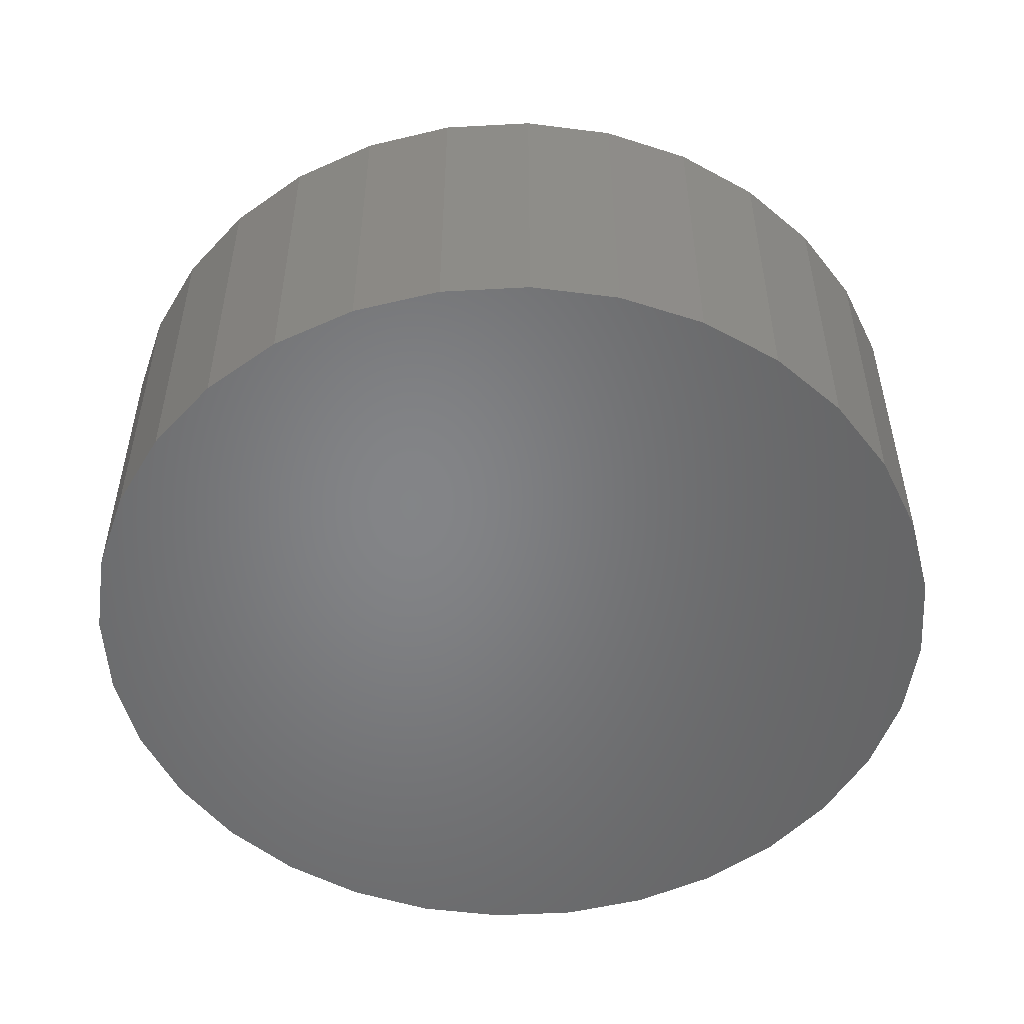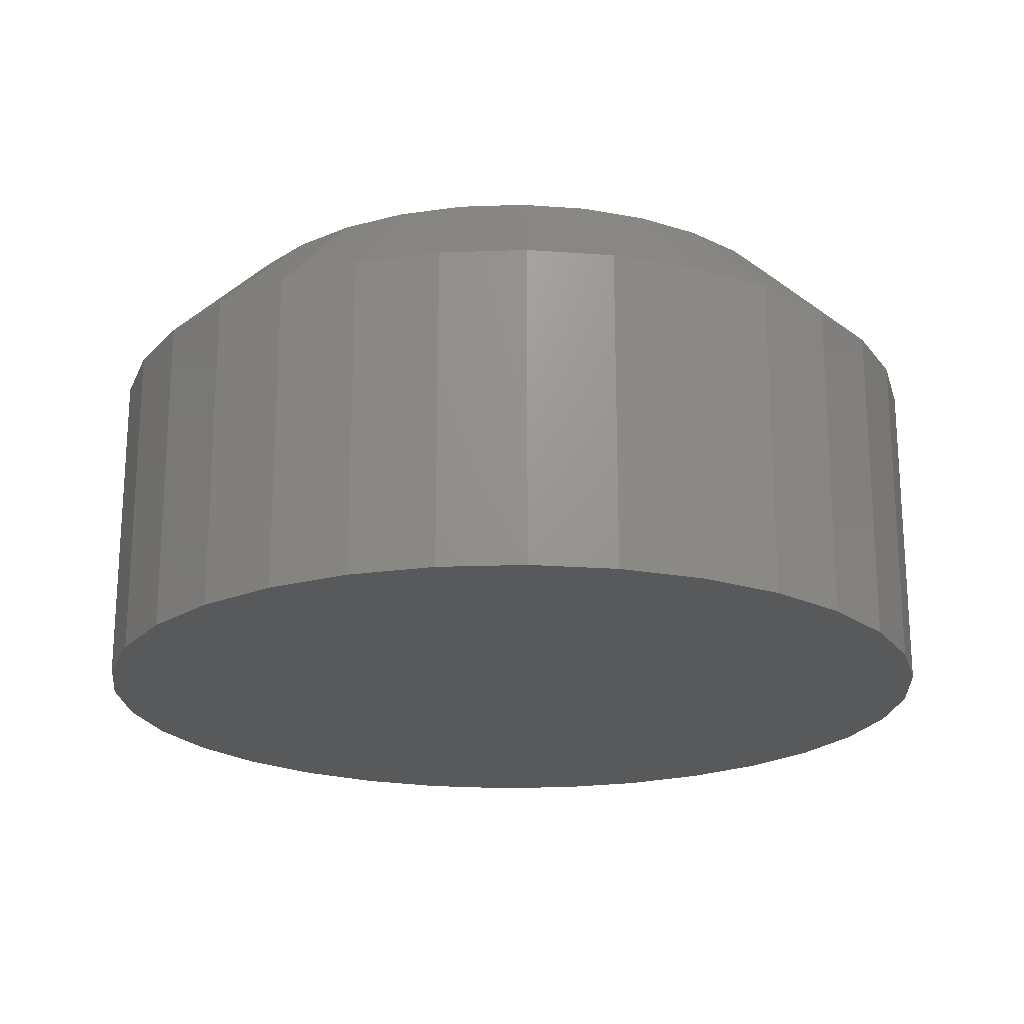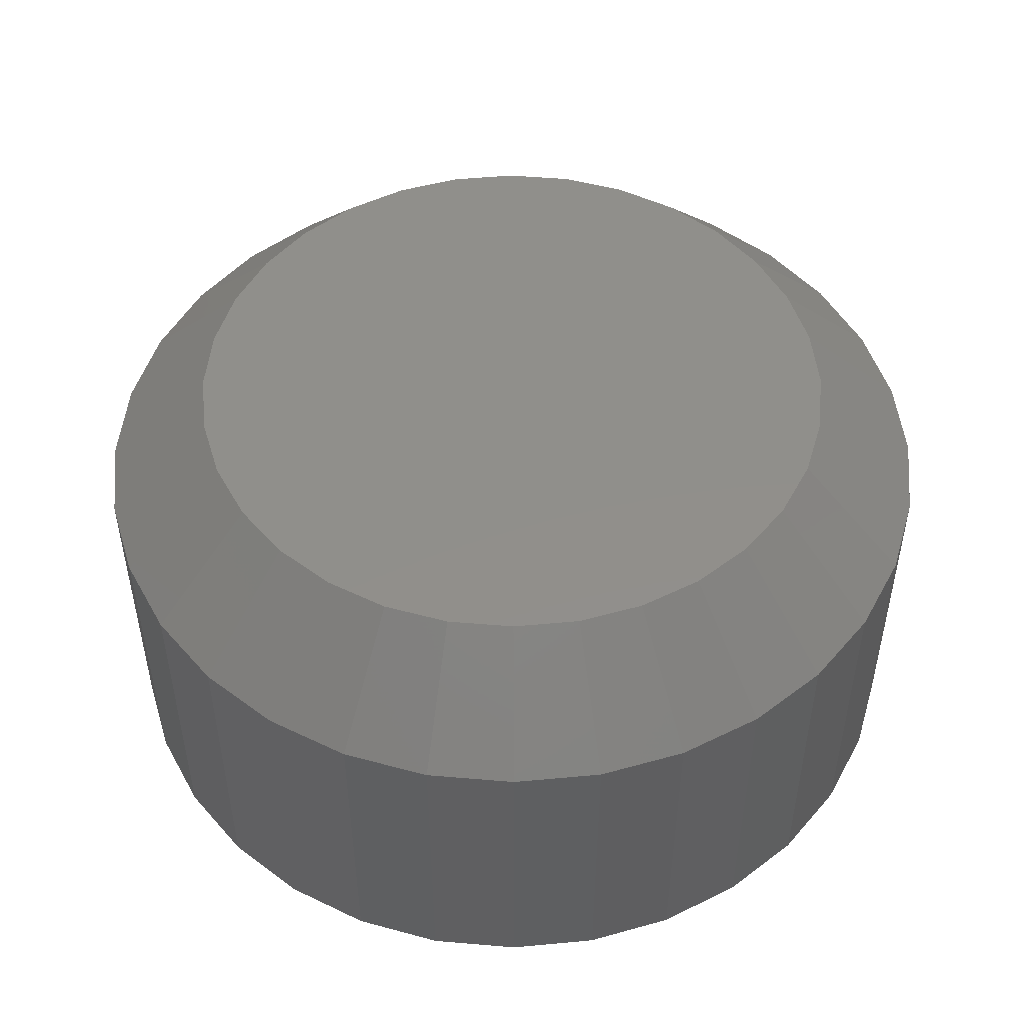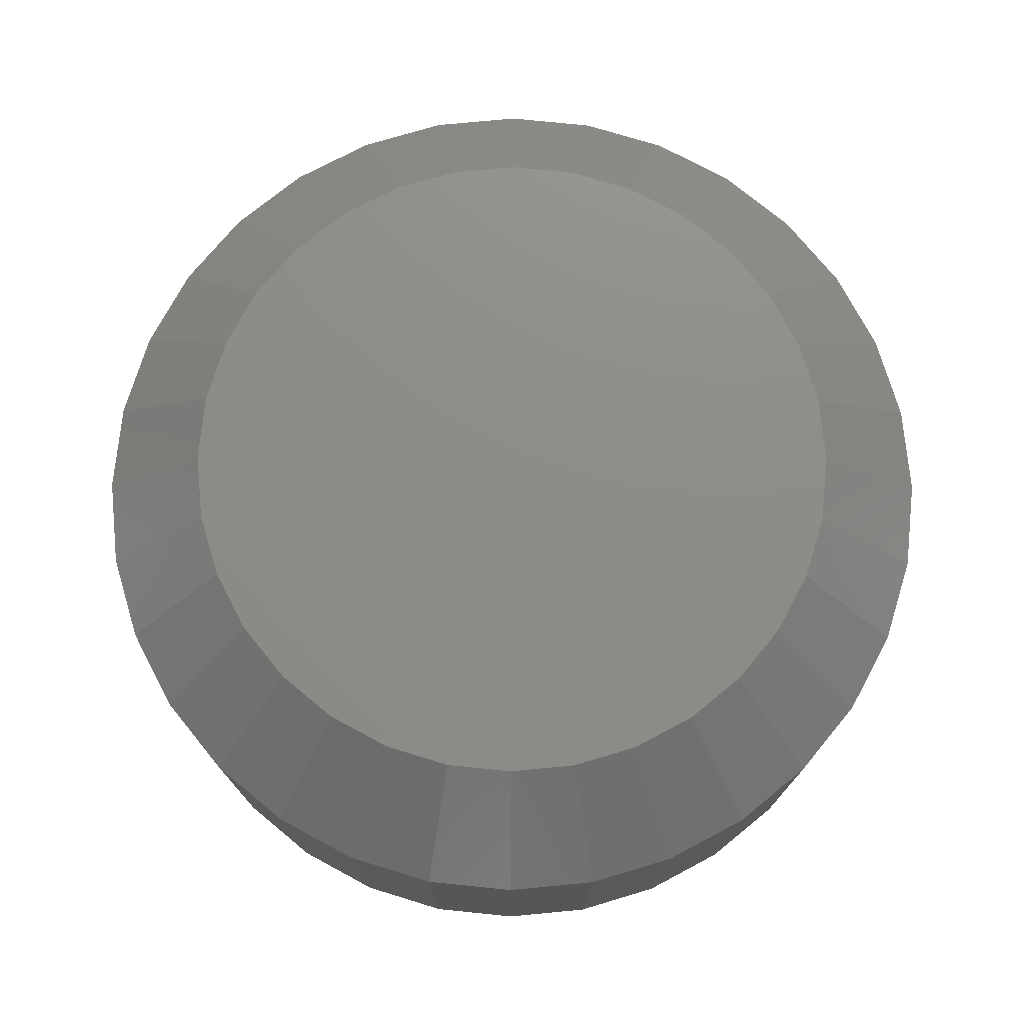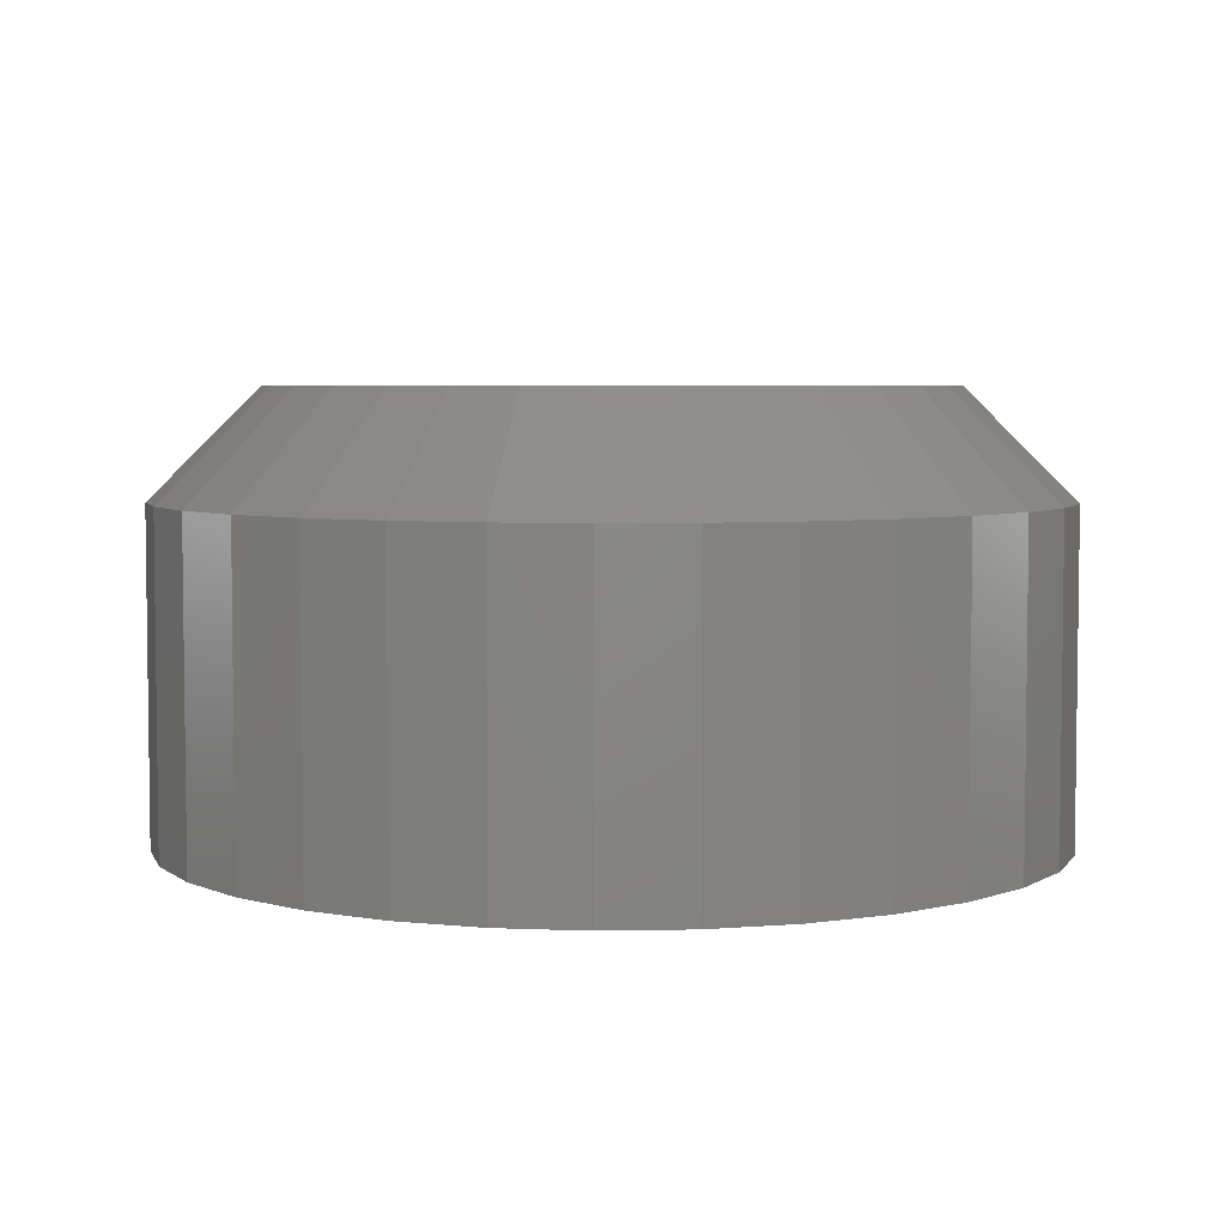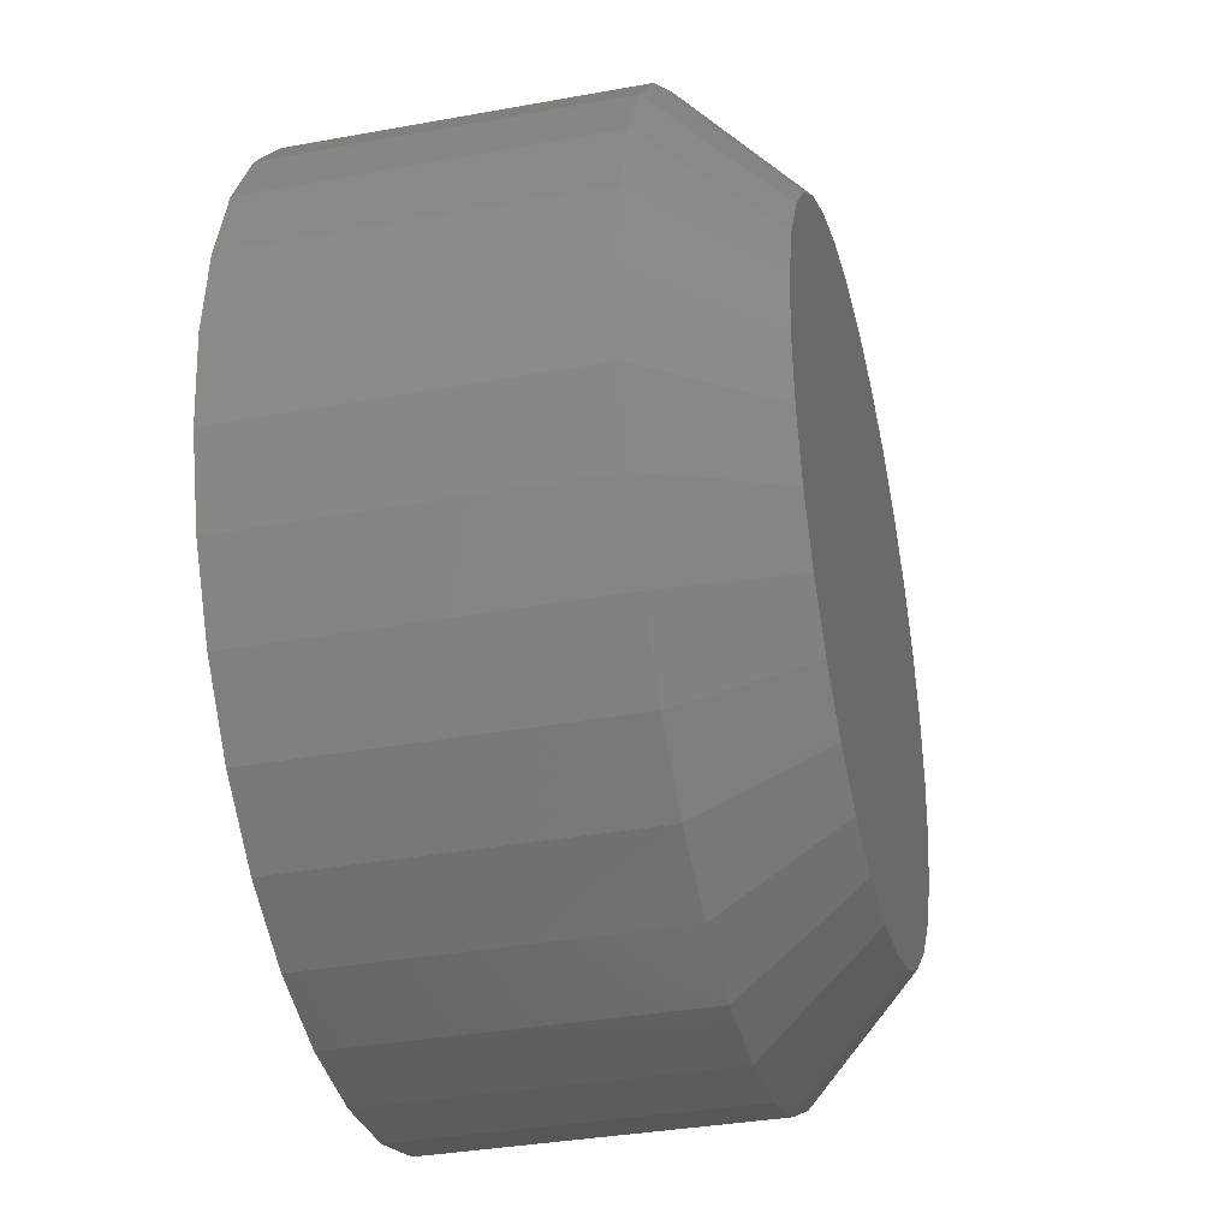
<metadata>
{"format":"stl","ext":"stl","renderer":"f3d","projection":"perspective","resolution":1024,"background":"white","views":[{"elev":-52.1,"azim":121.5,"up":"+Y"},{"elev":-20.6,"azim":178.1,"up":"+Y"},{"elev":49.7,"azim":146.0,"up":"+Y"},{"elev":74.9,"azim":67.7,"up":"+Y"},{"elev":4.9,"azim":-133.0,"up":"+Y"},{"elev":-34.9,"azim":103.7,"up":"+Z"}]}
</metadata>
<code>
# stl→obj: 96 verts, 188 faces
v 0.1093 0 0.6535
v 0.1138 0 0.6549
v 0.1184 0 0.6553
v 0.1231 0 0.6549
v 0.1275 0 0.6535
v 0.1052 0 0.6513
v 0.1316 0 0.6513
v 0.1016 0 0.6484
v 0.1352 0 0.6484
v 0.09866 0 0.6448
v 0.1382 0 0.6448
v 0.09646 0 0.6407
v 0.1404 0 0.6407
v 0.09511 0 0.6362
v 0.1417 0 0.6362
v 0.1404 0 0.6225
v 0.09646 0 0.6225
v 0.1417 0 0.6269
v 0.09866 0 0.6184
v 0.1382 0 0.6184
v 0.1016 0 0.6148
v 0.1352 0 0.6148
v 0.1052 0 0.6118
v 0.1316 0 0.6118
v 0.1093 0 0.6096
v 0.1275 0 0.6096
v 0.1138 0 0.6083
v 0.1184 0 0.6078
v 0.1231 0 0.6083
v 0.09511 0 0.6269
v 0.09465 0 0.6316
v 0.1422 0 0.6316
v 0.15 -0.007812 0.6316
v 0.15 -0.03125 0.6316
v 0.1494 -0.007812 0.6254
v 0.1494 -0.03125 0.6254
v 0.1476 -0.007812 0.6195
v 0.1476 -0.03125 0.6195
v 0.1447 -0.007812 0.614
v 0.1447 -0.03125 0.614
v 0.1408 -0.007812 0.6092
v 0.1408 -0.03125 0.6092
v 0.136 -0.007812 0.6053
v 0.136 -0.03125 0.6053
v 0.1305 -0.007812 0.6024
v 0.1305 -0.03125 0.6024
v 0.1246 -0.007812 0.6006
v 0.1246 -0.03125 0.6006
v 0.1184 -0.007812 0.6
v 0.1184 -0.03125 0.6
v 0.1123 -0.007812 0.6006
v 0.1123 -0.03125 0.6006
v 0.1063 -0.007812 0.6024
v 0.1063 -0.03125 0.6024
v 0.1009 -0.007812 0.6053
v 0.1009 -0.03125 0.6053
v 0.09609 -0.007812 0.6092
v 0.09609 -0.03125 0.6092
v 0.09216 -0.007812 0.614
v 0.09216 -0.03125 0.614
v 0.08925 -0.007812 0.6195
v 0.08925 -0.03125 0.6195
v 0.08745 -0.007812 0.6254
v 0.08745 -0.03125 0.6254
v 0.08684 -0.007812 0.6316
v 0.08684 -0.03125 0.6316
v 0.08745 -0.007812 0.6377
v 0.08745 -0.03125 0.6377
v 0.08925 -0.007812 0.6437
v 0.08925 -0.03125 0.6437
v 0.09216 -0.007812 0.6491
v 0.09216 -0.03125 0.6491
v 0.09609 -0.007812 0.6539
v 0.09609 -0.03125 0.6539
v 0.1009 -0.007812 0.6578
v 0.1009 -0.03125 0.6578
v 0.1063 -0.007812 0.6608
v 0.1063 -0.03125 0.6608
v 0.1123 -0.007812 0.6626
v 0.1123 -0.03125 0.6626
v 0.1184 -0.007812 0.6632
v 0.1184 -0.03125 0.6632
v 0.1246 -0.007812 0.6626
v 0.1246 -0.03125 0.6626
v 0.1305 -0.007812 0.6608
v 0.1305 -0.03125 0.6608
v 0.136 -0.007812 0.6578
v 0.136 -0.03125 0.6578
v 0.1408 -0.007812 0.6539
v 0.1408 -0.03125 0.6539
v 0.1447 -0.007812 0.6491
v 0.1447 -0.03125 0.6491
v 0.1476 -0.007812 0.6437
v 0.1476 -0.03125 0.6437
v 0.1494 -0.007812 0.6377
v 0.1494 -0.03125 0.6377
f 1 2 3
f 1 3 4
f 5 1 4
f 6 1 5
f 7 6 5
f 8 6 7
f 9 8 7
f 10 8 9
f 11 10 9
f 12 10 11
f 13 12 11
f 14 12 13
f 15 14 13
f 16 17 18
f 19 17 16
f 20 19 16
f 21 19 20
f 22 21 20
f 23 21 22
f 24 23 22
f 25 23 24
f 26 25 24
f 27 25 26
f 28 27 26
f 29 28 26
f 17 30 18
f 18 30 31
f 18 31 32
f 32 31 14
f 32 14 15
f 33 34 35
f 35 34 36
f 35 36 37
f 37 36 38
f 37 38 39
f 39 38 40
f 39 40 41
f 41 40 42
f 41 42 43
f 43 42 44
f 43 44 45
f 45 44 46
f 45 46 47
f 47 46 48
f 47 48 49
f 49 48 50
f 49 50 51
f 51 50 52
f 51 52 53
f 53 52 54
f 53 54 55
f 55 54 56
f 55 56 57
f 57 56 58
f 57 58 59
f 59 58 60
f 59 60 61
f 61 60 62
f 61 62 63
f 63 62 64
f 63 64 65
f 65 64 66
f 65 66 67
f 67 66 68
f 67 68 69
f 69 68 70
f 69 70 71
f 71 70 72
f 71 72 73
f 73 72 74
f 73 74 75
f 75 74 76
f 75 76 77
f 77 76 78
f 77 78 79
f 79 78 80
f 79 80 81
f 81 80 82
f 81 82 83
f 83 82 84
f 83 84 85
f 85 84 86
f 85 86 87
f 87 86 88
f 87 88 89
f 89 88 90
f 89 90 91
f 91 90 92
f 91 92 93
f 93 92 94
f 93 94 95
f 95 94 96
f 95 96 33
f 33 96 34
f 32 95 33
f 32 15 95
f 65 14 31
f 65 67 14
f 13 93 95
f 13 95 15
f 11 89 91
f 91 93 11
f 11 93 13
f 5 85 87
f 5 87 7
f 87 9 7
f 4 81 83
f 83 85 4
f 4 85 5
f 1 77 79
f 1 79 2
f 79 3 2
f 6 73 75
f 75 77 6
f 6 77 1
f 12 69 71
f 12 71 10
f 71 8 10
f 67 69 14
f 14 69 12
f 89 11 9
f 9 87 89
f 81 4 3
f 3 79 81
f 73 6 8
f 8 71 73
f 31 63 65
f 31 30 63
f 33 18 32
f 33 35 18
f 17 61 63
f 17 63 30
f 19 57 59
f 59 61 19
f 19 61 17
f 25 53 55
f 25 55 23
f 55 21 23
f 27 49 51
f 51 53 27
f 27 53 25
f 26 45 47
f 26 47 29
f 47 28 29
f 24 41 43
f 43 45 24
f 24 45 26
f 16 37 39
f 16 39 20
f 39 22 20
f 35 37 18
f 18 37 16
f 57 19 21
f 21 55 57
f 49 27 28
f 28 47 49
f 41 24 22
f 22 39 41
f 82 80 78
f 84 82 78
f 84 78 86
f 86 78 76
f 86 76 88
f 88 76 74
f 88 74 90
f 90 74 72
f 90 72 92
f 92 72 70
f 92 70 94
f 94 70 68
f 94 68 96
f 36 62 38
f 38 62 60
f 38 60 40
f 40 60 58
f 40 58 42
f 42 58 56
f 42 56 44
f 44 56 54
f 44 54 46
f 46 54 52
f 46 52 50
f 46 50 48
f 96 68 34
f 34 68 66
f 34 66 36
f 36 66 64
f 36 64 62

</code>
